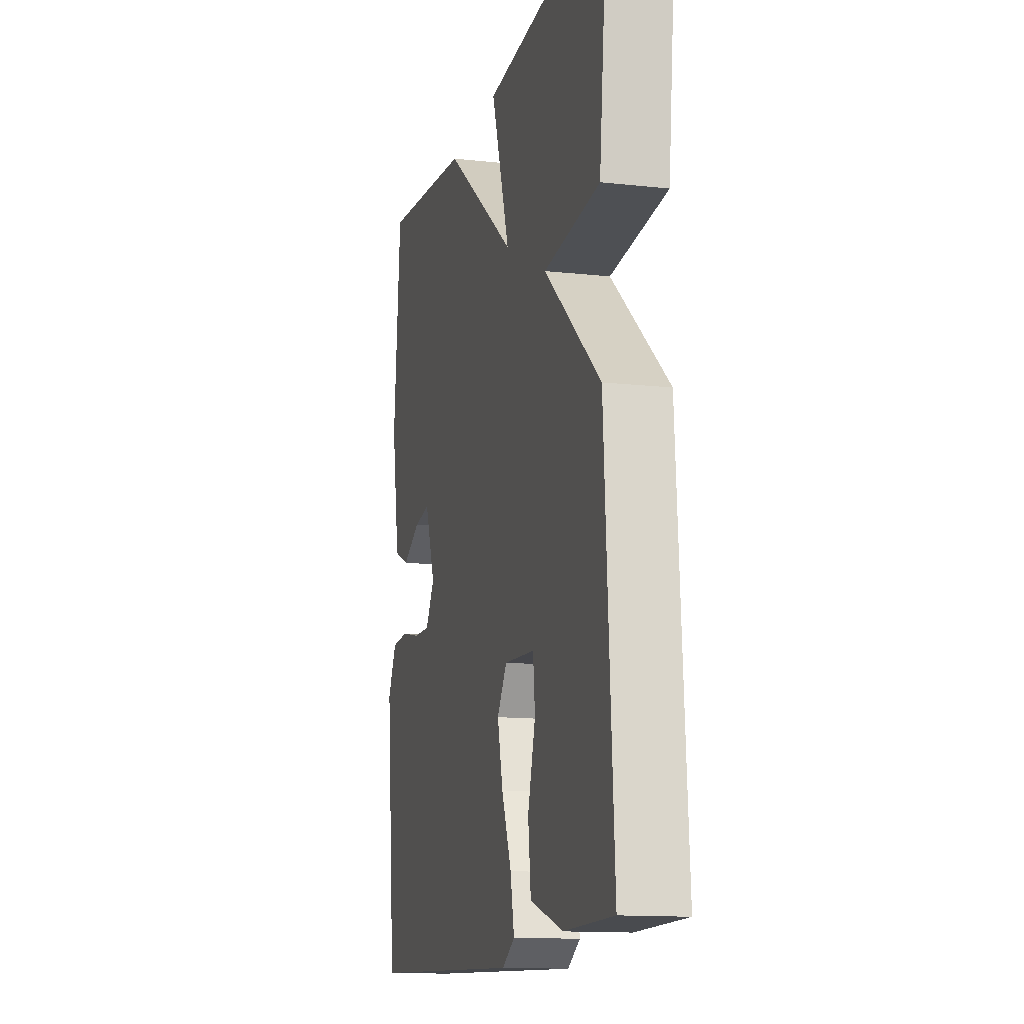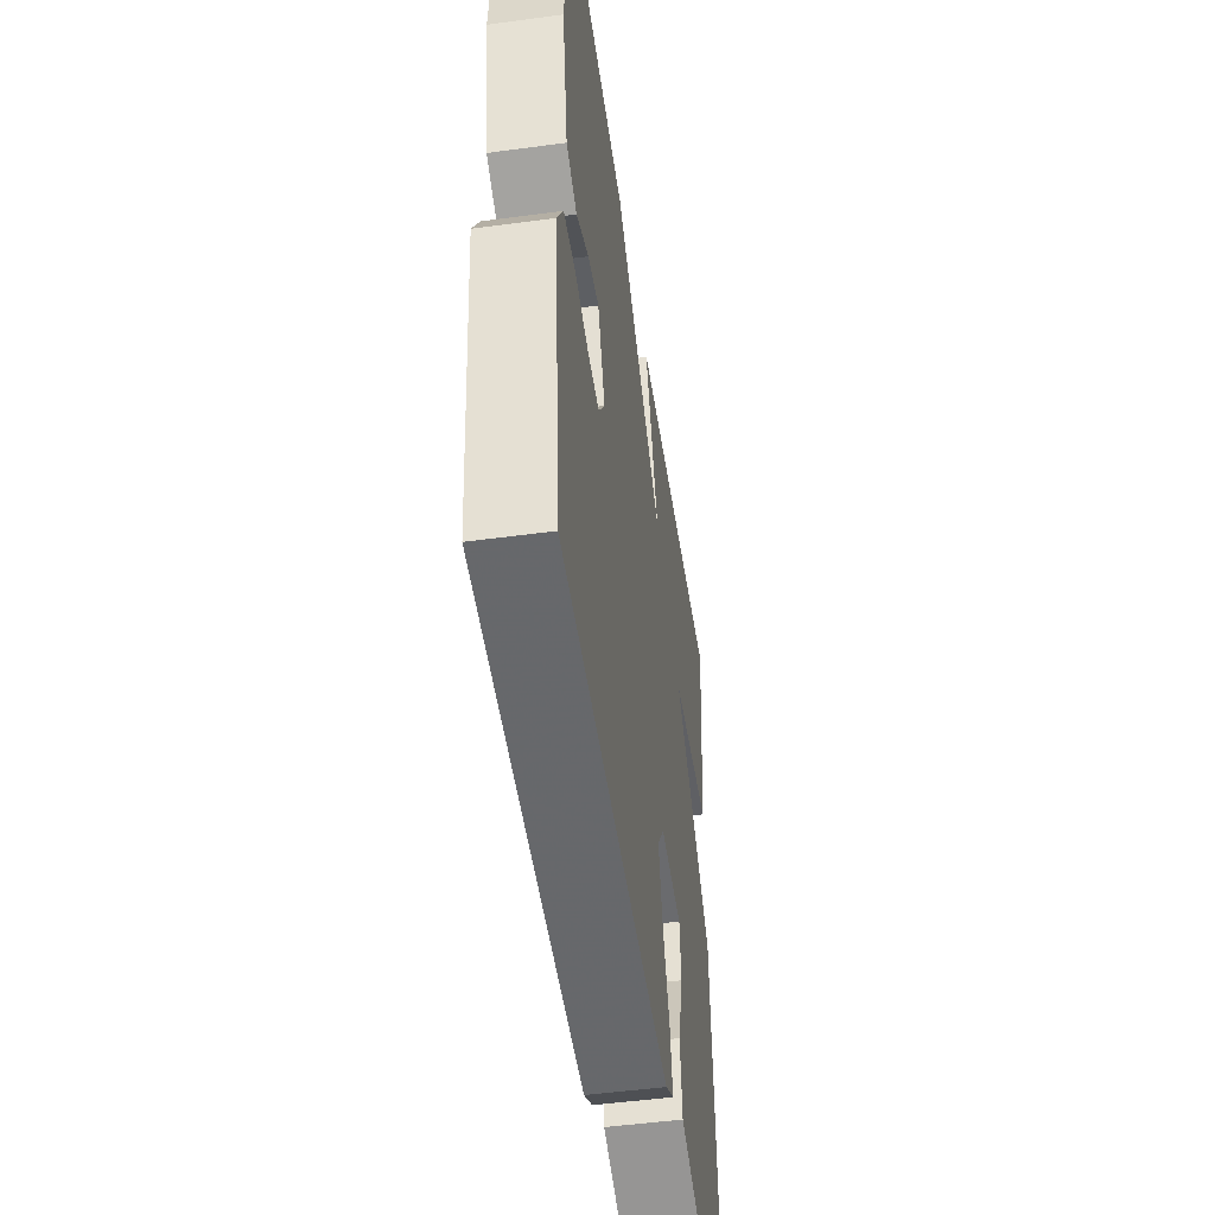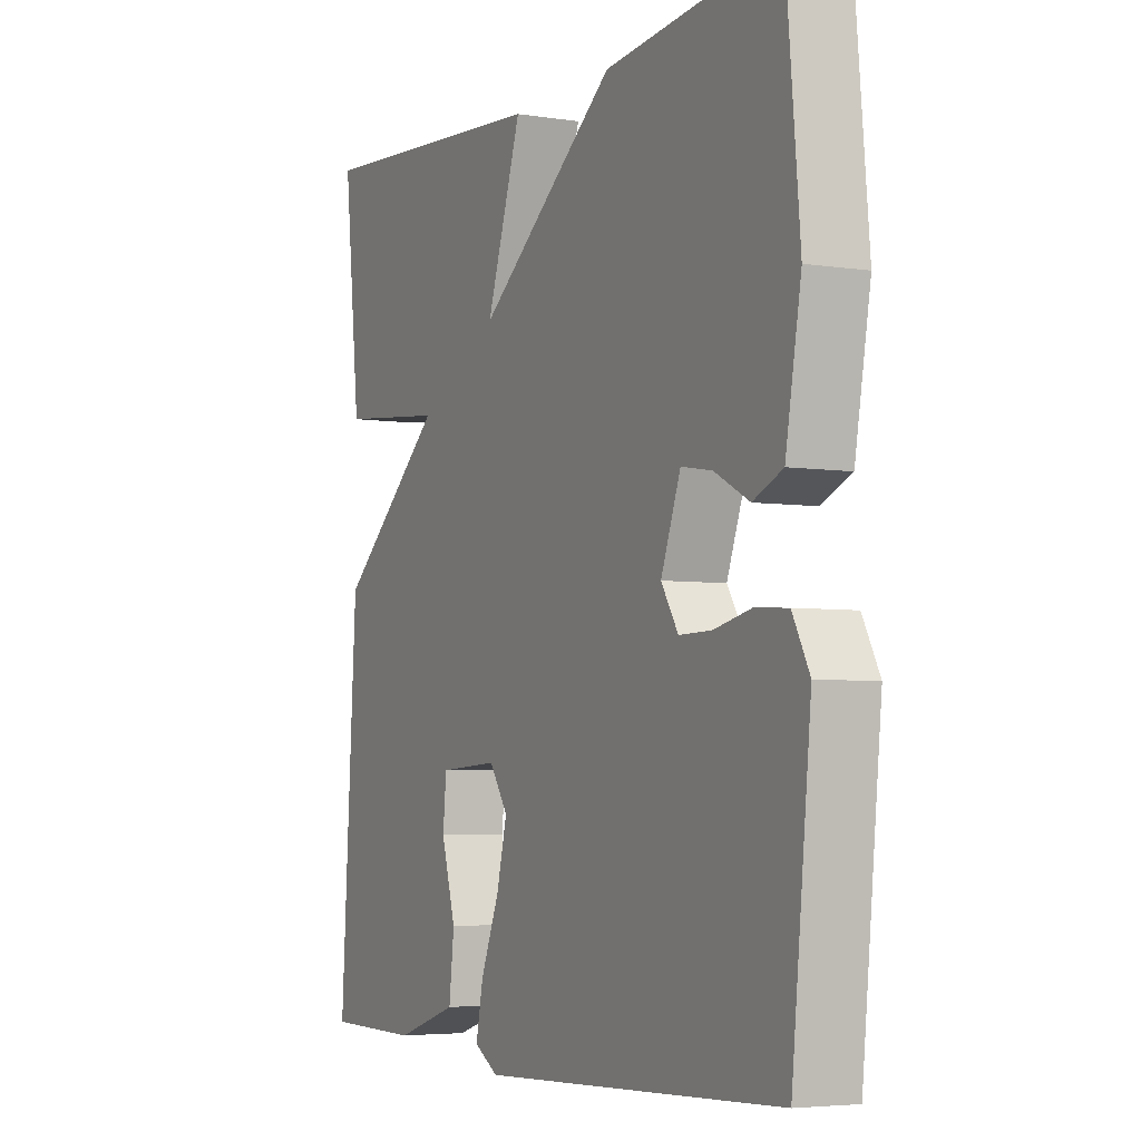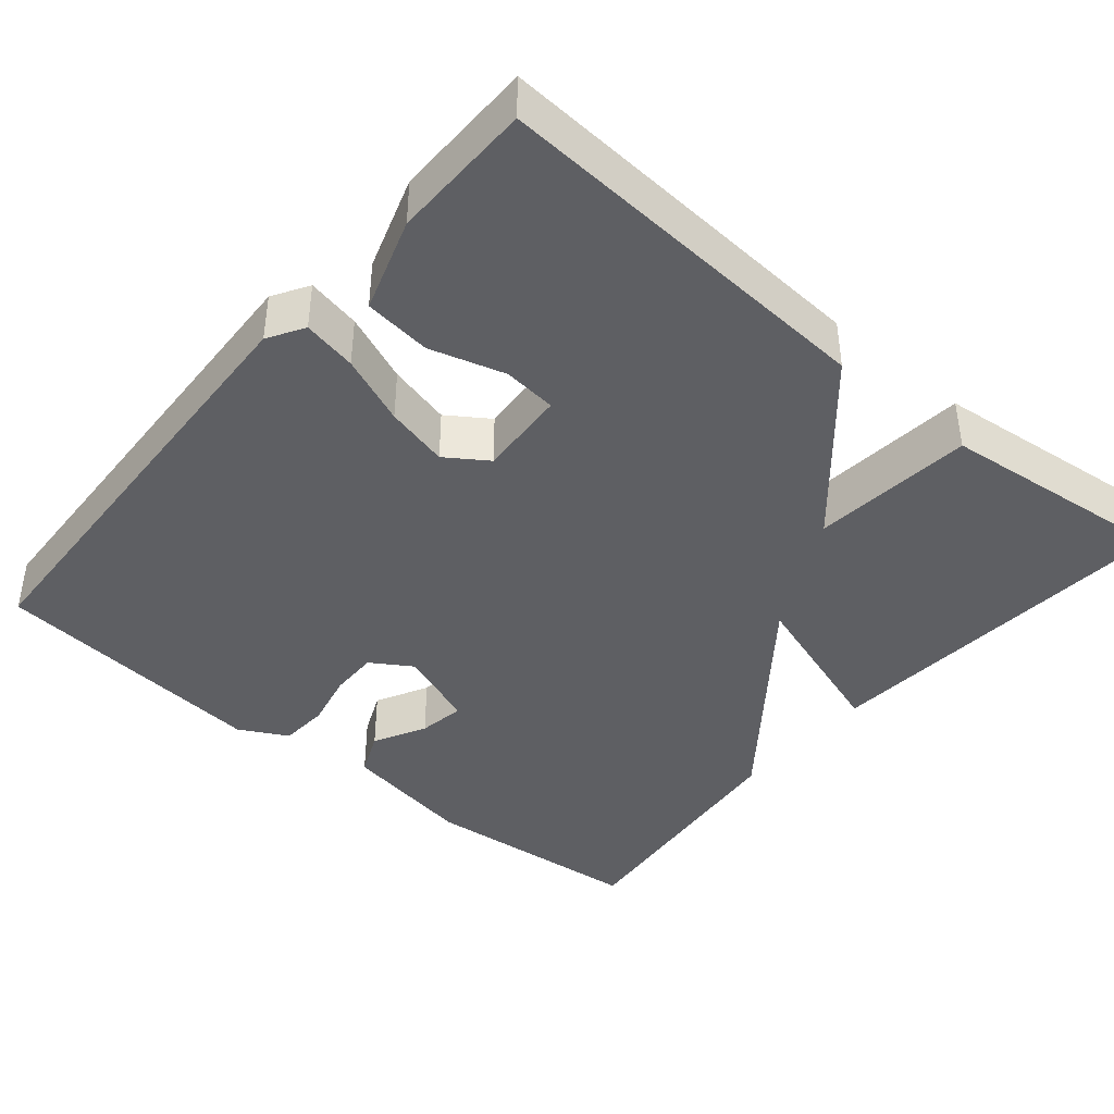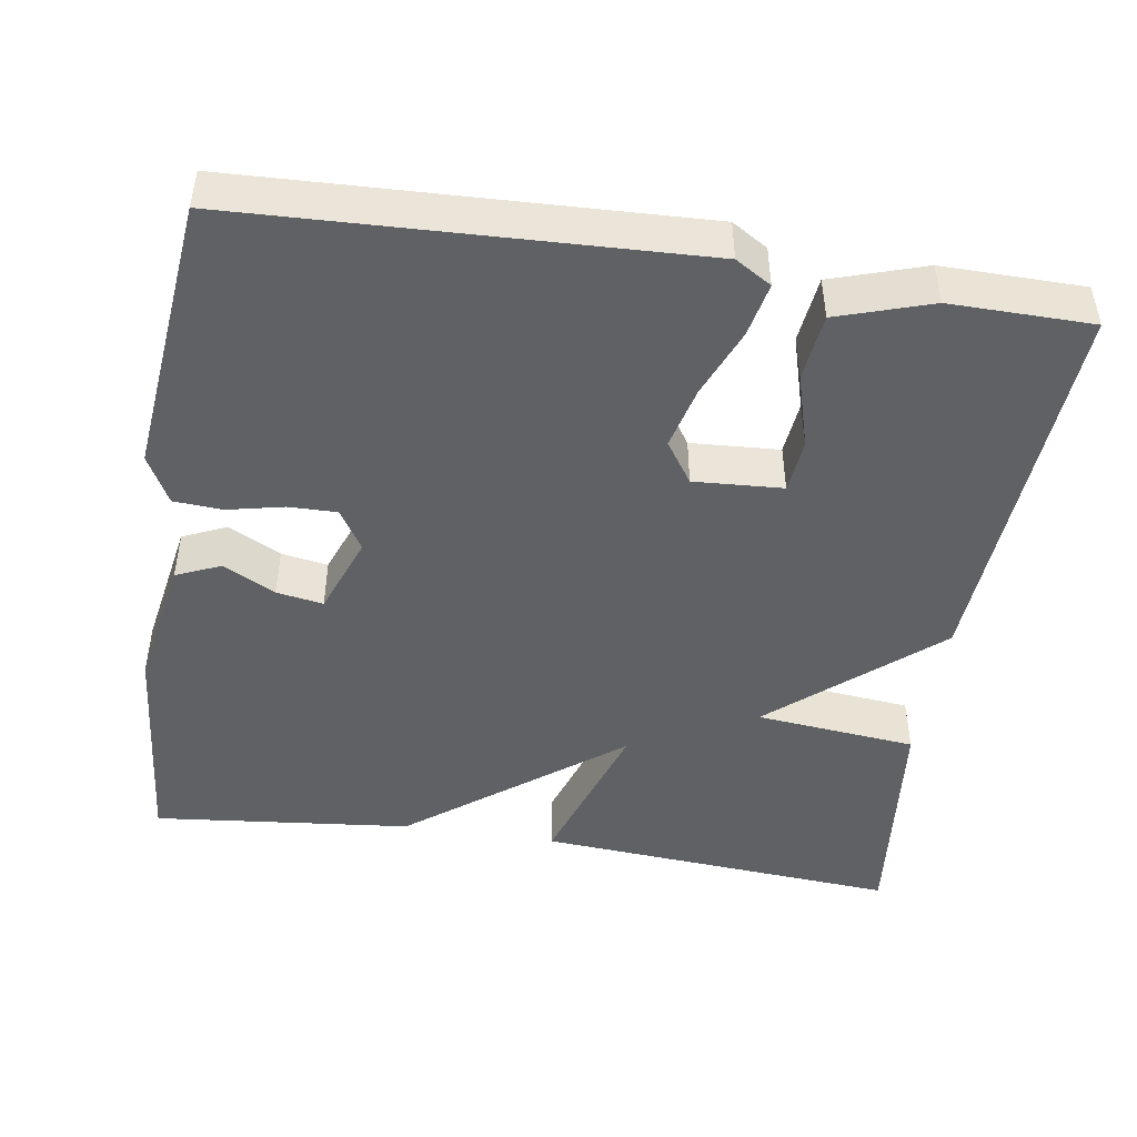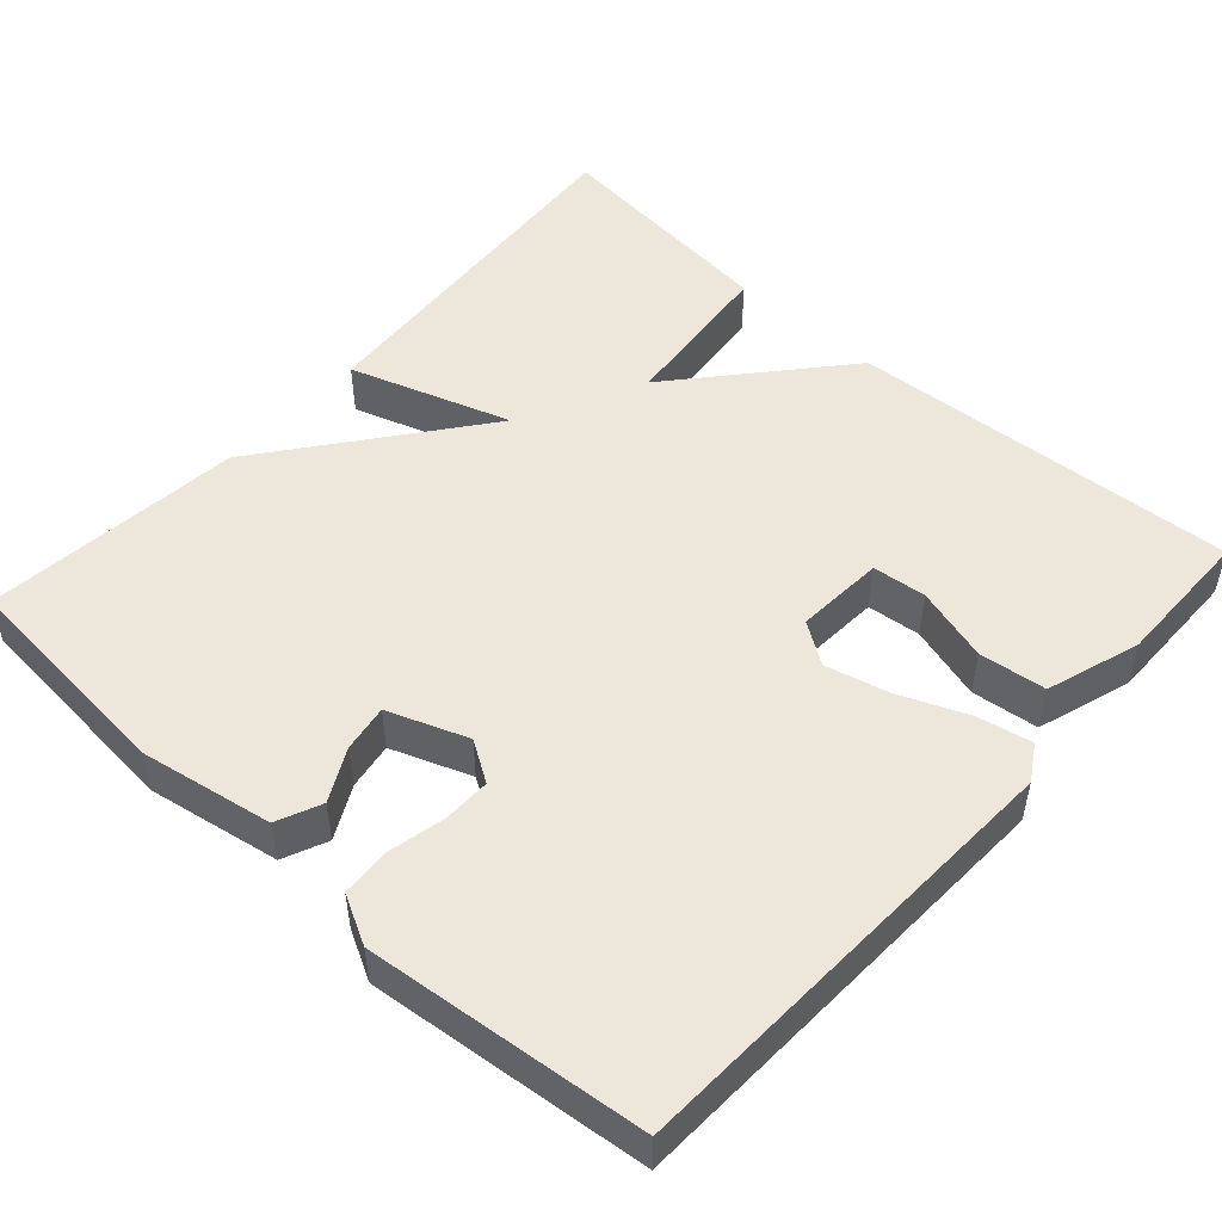
<metadata>
{"format":"obj","ext":"obj","renderer":"f3d","projection":"perspective","resolution":1024,"background":"white","views":[{"elev":-13.4,"azim":-104.1,"up":"+Z"},{"elev":-50.0,"azim":98.4,"up":"+Z"},{"elev":-4.6,"azim":63.3,"up":"+Z"},{"elev":-41.4,"azim":-130.0,"up":"+Y"},{"elev":-46.7,"azim":171.1,"up":"+Y"},{"elev":50.3,"azim":132.0,"up":"+Y"}]}
</metadata>
<code>
v 0.5 0.07 0.5
v 0.526 0.07 0.212
v 0.496 0.07 0.041
v 0.439 0.07 0.016
v 0.372 0.07 0.051
v 0.312 0.07 0.061
v 0.274 0.07 -0.041
v 0.307 0.07 -0.093
v 0.369 0.07 -0.092
v 0.441 0.07 -0.076
v 0.504 0.07 -0.08
v 0.537 0.07 -0.142
v 0.5 0.07 -0.5
v -0.083 0.07 -0.524
v -0.129 0.07 -0.496
v -0.115 0.07 -0.427
v -0.079 0.07 -0.339
v -0.059 0.07 -0.258
v -0.095 0.07 -0.205
v -0.209 0.07 -0.212
v -0.216 0.07 -0.281
v -0.188 0.07 -0.377
v -0.198 0.07 -0.463
v -0.318 0.07 -0.502
v -0.5 0.07 -0.5
v -0.468 0.07 -0.001
v -0.261 0.07 0.178
v -0.468 0.07 0.199
v -0.5 0.07 0.5
v -0.033 0.07 0.465
v -0.101 0.07 0.259
v 0.167 0.07 0.465
v 0.5 0 0.5
v 0.526 0 0.212
v 0.496 0 0.041
v 0.439 0 0.016
v 0.372 0 0.051
v 0.312 0 0.061
v 0.274 0 -0.041
v 0.307 0 -0.093
v 0.369 0 -0.092
v 0.441 0 -0.076
v 0.504 0 -0.08
v 0.537 0 -0.142
v 0.5 0 -0.5
v -0.083 0 -0.524
v -0.129 0 -0.496
v -0.115 0 -0.427
v -0.079 0 -0.339
v -0.059 0 -0.258
v -0.095 0 -0.205
v -0.209 0 -0.212
v -0.216 0 -0.281
v -0.188 0 -0.377
v -0.198 0 -0.463
v -0.318 0 -0.502
v -0.5 0 -0.5
v -0.468 0 -0.001
v -0.261 0 0.178
v -0.468 0 0.199
v -0.5 0 0.5
v -0.033 0 0.465
v -0.101 0 0.259
v 0.167 0 0.465
f 1 2 3
f 32 1 3
f 31 32 3
f 29 30 31
f 28 29 31
f 27 28 31
f 24 25 26
f 23 24 26
f 22 23 26
f 21 22 26
f 20 21 26 27
f 19 20 27 31
f 15 16 17
f 14 15 17
f 13 14 17
f 12 13 17
f 11 12 17
f 10 11 17
f 9 10 17
f 8 9 17 18
f 18 19 31
f 8 18 31
f 7 8 31
f 3 4 5
f 3 5 6
f 31 3 6
f 6 7 31
f 35 34 33
f 35 33 64
f 35 64 63
f 63 62 61
f 63 61 60
f 63 60 59
f 58 57 56
f 58 56 55
f 58 55 54
f 58 54 53
f 59 58 53 52
f 63 59 52 51
f 49 48 47
f 49 47 46
f 49 46 45
f 49 45 44
f 49 44 43
f 49 43 42
f 49 42 41
f 50 49 41 40
f 63 51 50
f 63 50 40
f 63 40 39
f 37 36 35
f 38 37 35
f 38 35 63
f 63 39 38
f 1 33 34 2
f 2 34 35 3
f 3 35 36 4
f 4 36 37 5
f 5 37 38 6
f 6 38 39 7
f 7 39 40 8
f 8 40 41 9
f 9 41 42 10
f 10 42 43 11
f 11 43 44 12
f 12 44 45 13
f 13 45 46 14
f 14 46 47 15
f 15 47 48 16
f 16 48 49 17
f 17 49 50 18
f 18 50 51 19
f 19 51 52 20
f 20 52 53 21
f 21 53 54 22
f 22 54 55 23
f 23 55 56 24
f 24 56 57 25
f 25 57 58 26
f 26 58 59 27
f 27 59 60 28
f 28 60 61 29
f 29 61 62 30
f 30 62 63 31
f 31 63 64 32
f 32 64 33 1

</code>
